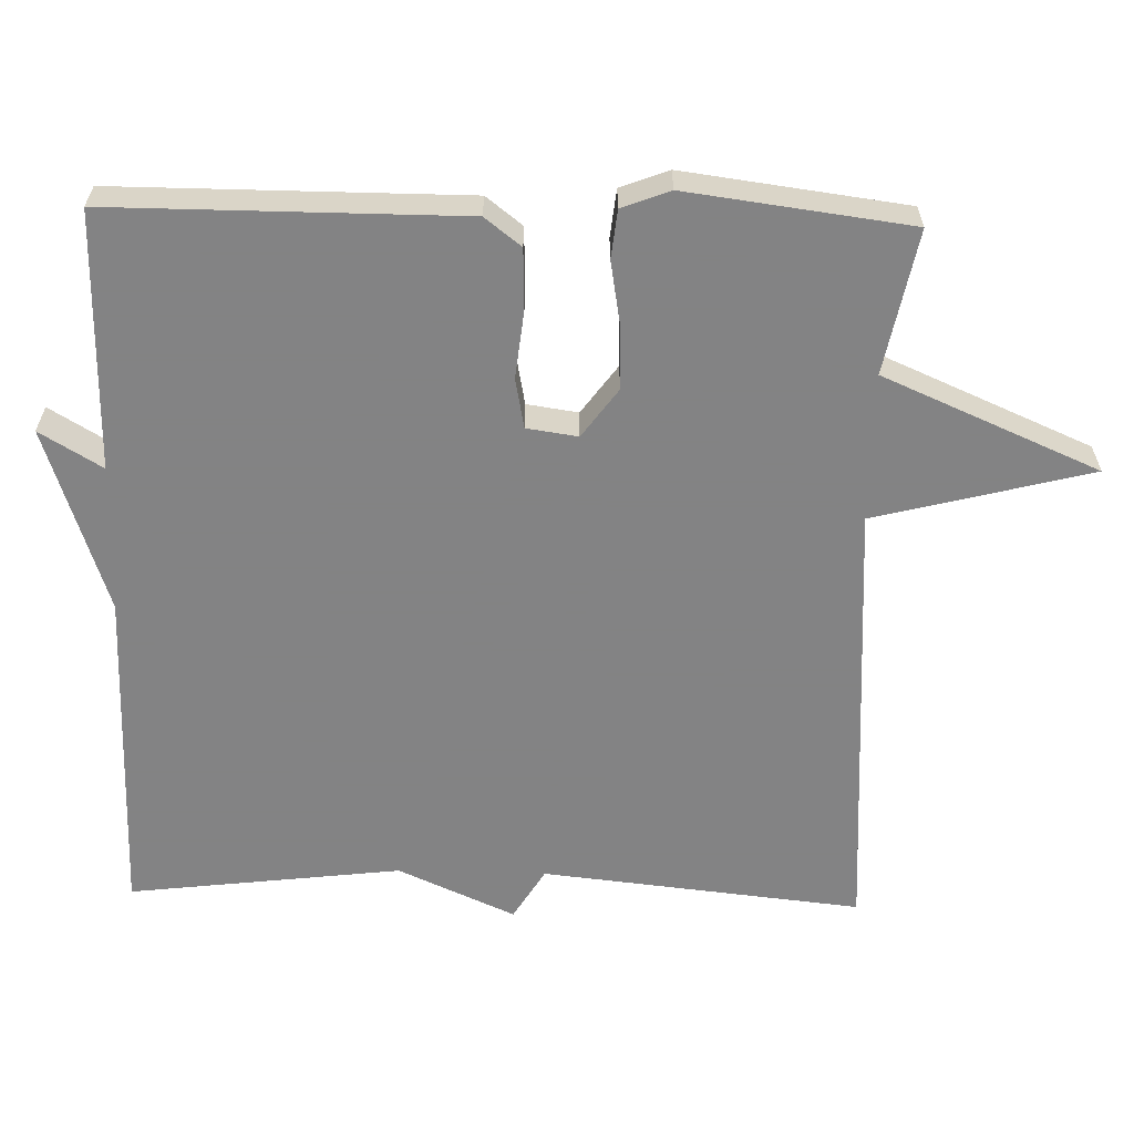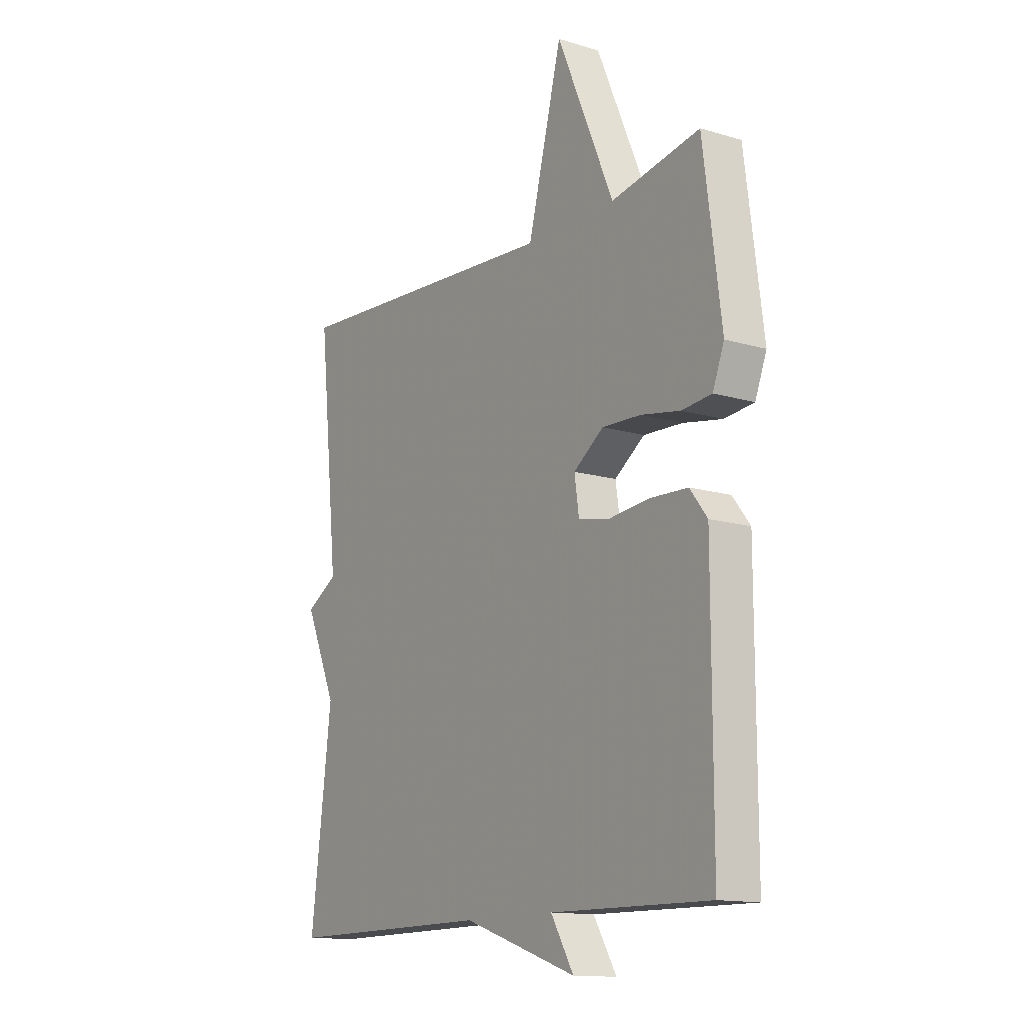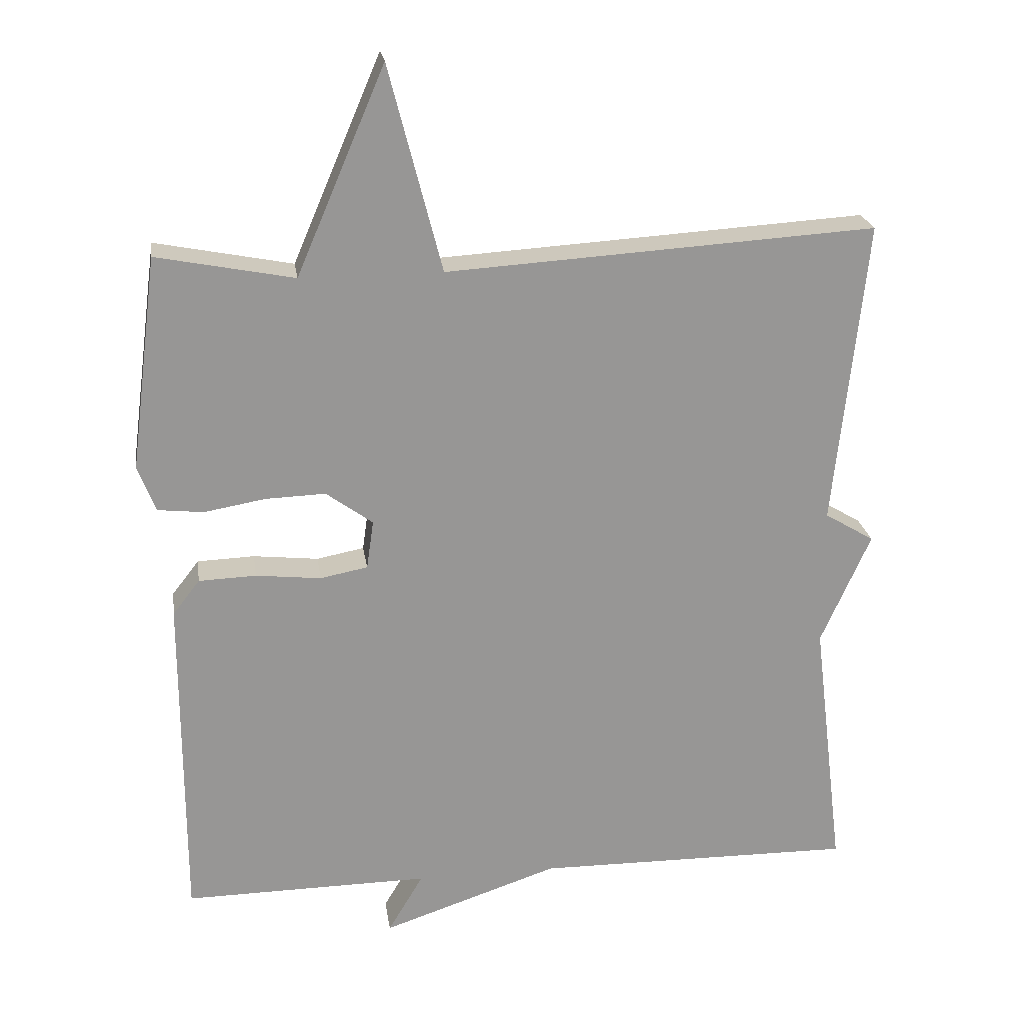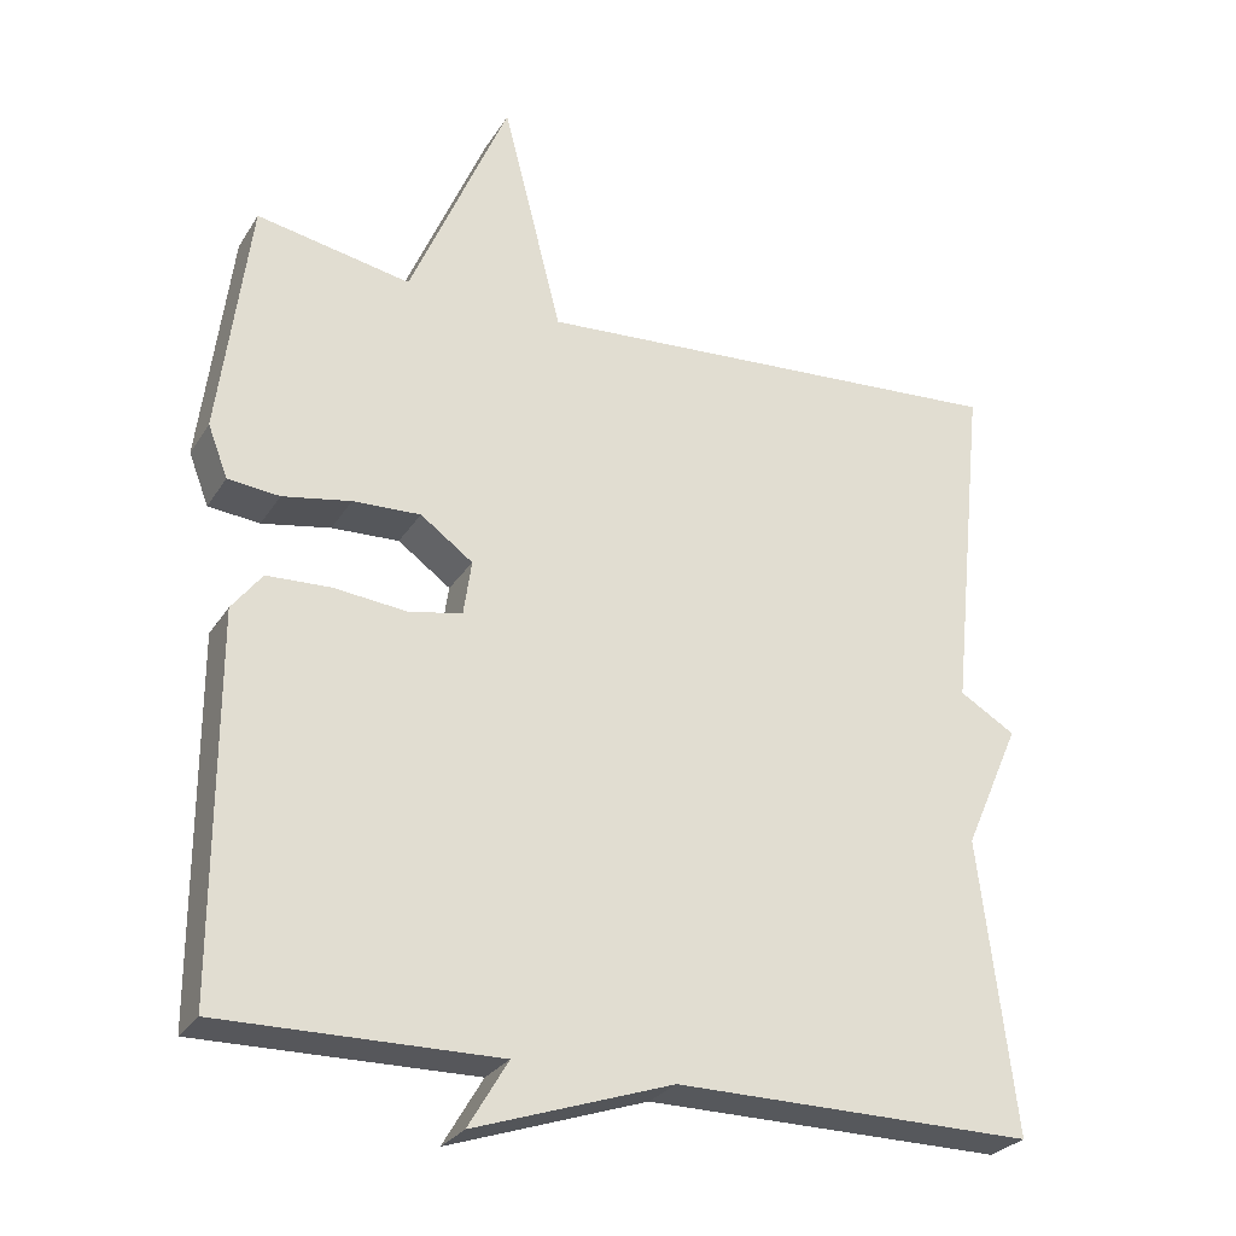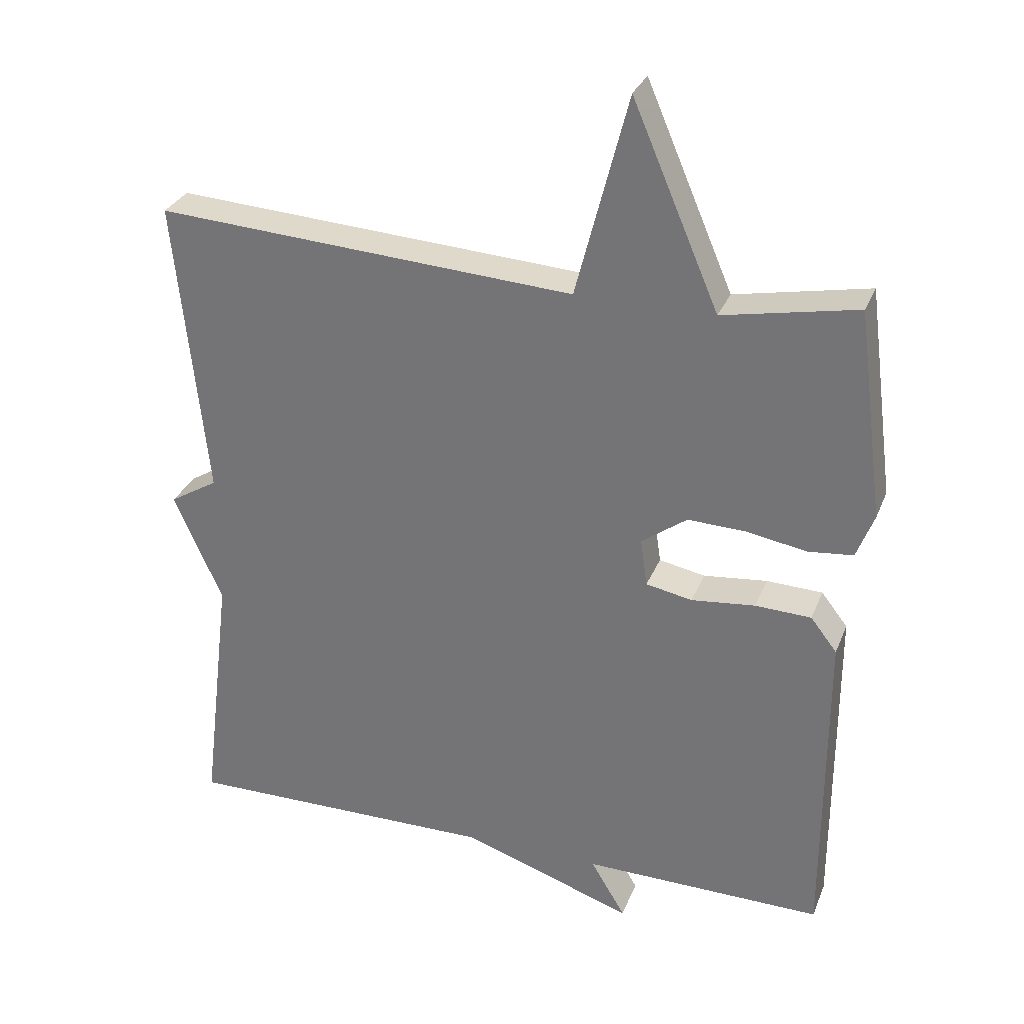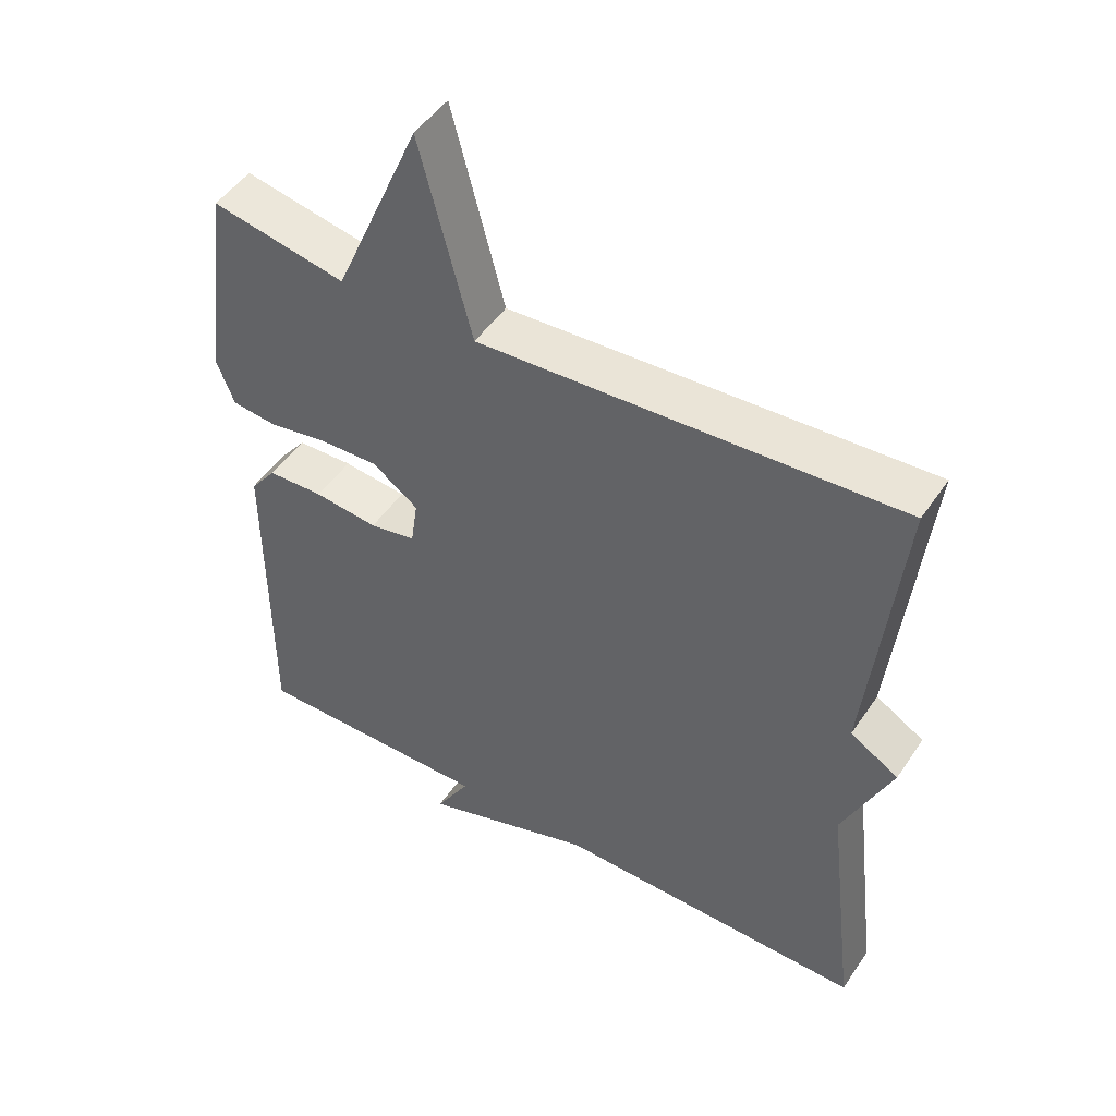
<metadata>
{"format":"obj","ext":"obj","renderer":"f3d","projection":"perspective","resolution":1024,"background":"white","views":[{"elev":-61.1,"azim":-91.5,"up":"+Y"},{"elev":-13.7,"azim":-124.0,"up":"+Z"},{"elev":22.5,"azim":-8.3,"up":"+Z"},{"elev":-27.4,"azim":-25.6,"up":"+Z"},{"elev":30.0,"azim":-160.7,"up":"+Z"},{"elev":48.8,"azim":32.6,"up":"+Z"}]}
</metadata>
<code>
v 0.5 0.07 0.5
v 0.455 0.07 0.068
v 0.525 0.07 0.026
v 0.455 0.07 -0.132
v 0.5 0.07 -0.5
v 0.048 0.07 -0.496
v -0.202 0.07 -0.58
v -0.152 0.07 -0.496
v -0.5 0.07 -0.5
v -0.5 0.07 -0.027
v -0.462 0.07 0.022
v -0.381 0.07 0.025
v -0.289 0.07 0.015
v -0.222 0.07 0.028
v -0.212 0.07 0.097
v -0.278 0.07 0.145
v -0.363 0.07 0.142
v -0.449 0.07 0.127
v -0.514 0.07 0.134
v -0.539 0.07 0.199
v -0.5 0.07 0.5
v -0.306 0.07 0.462
v -0.181 0.07 0.753
v -0.106 0.07 0.462
v 0.5 0 0.5
v 0.455 0 0.068
v 0.525 0 0.026
v 0.455 0 -0.132
v 0.5 0 -0.5
v 0.048 0 -0.496
v -0.202 0 -0.58
v -0.152 0 -0.496
v -0.5 0 -0.5
v -0.5 0 -0.027
v -0.462 0 0.022
v -0.381 0 0.025
v -0.289 0 0.015
v -0.222 0 0.028
v -0.212 0 0.097
v -0.278 0 0.145
v -0.363 0 0.142
v -0.449 0 0.127
v -0.514 0 0.134
v -0.539 0 0.199
v -0.5 0 0.5
v -0.306 0 0.462
v -0.181 0 0.753
v -0.106 0 0.462
f 22 23 24
f 20 21 22
f 19 20 22
f 18 19 22
f 17 18 22
f 16 17 22 24
f 24 1 2
f 16 24 2
f 15 16 2
f 11 12 13
f 10 11 13
f 9 10 13
f 8 9 13
f 8 13 14
f 6 7 8
f 2 3 4
f 15 2 4
f 14 15 4
f 8 14 4
f 6 8 4
f 4 5 6
f 48 47 46
f 46 45 44
f 46 44 43
f 46 43 42
f 46 42 41
f 48 46 41 40
f 26 25 48
f 26 48 40
f 26 40 39
f 37 36 35
f 37 35 34
f 37 34 33
f 37 33 32
f 38 37 32
f 32 31 30
f 28 27 26
f 28 26 39
f 28 39 38
f 28 38 32
f 28 32 30
f 30 29 28
f 1 25 26 2
f 2 26 27 3
f 3 27 28 4
f 4 28 29 5
f 5 29 30 6
f 6 30 31 7
f 7 31 32 8
f 8 32 33 9
f 9 33 34 10
f 10 34 35 11
f 11 35 36 12
f 12 36 37 13
f 13 37 38 14
f 14 38 39 15
f 15 39 40 16
f 16 40 41 17
f 17 41 42 18
f 18 42 43 19
f 19 43 44 20
f 20 44 45 21
f 21 45 46 22
f 22 46 47 23
f 23 47 48 24
f 24 48 25 1

</code>
